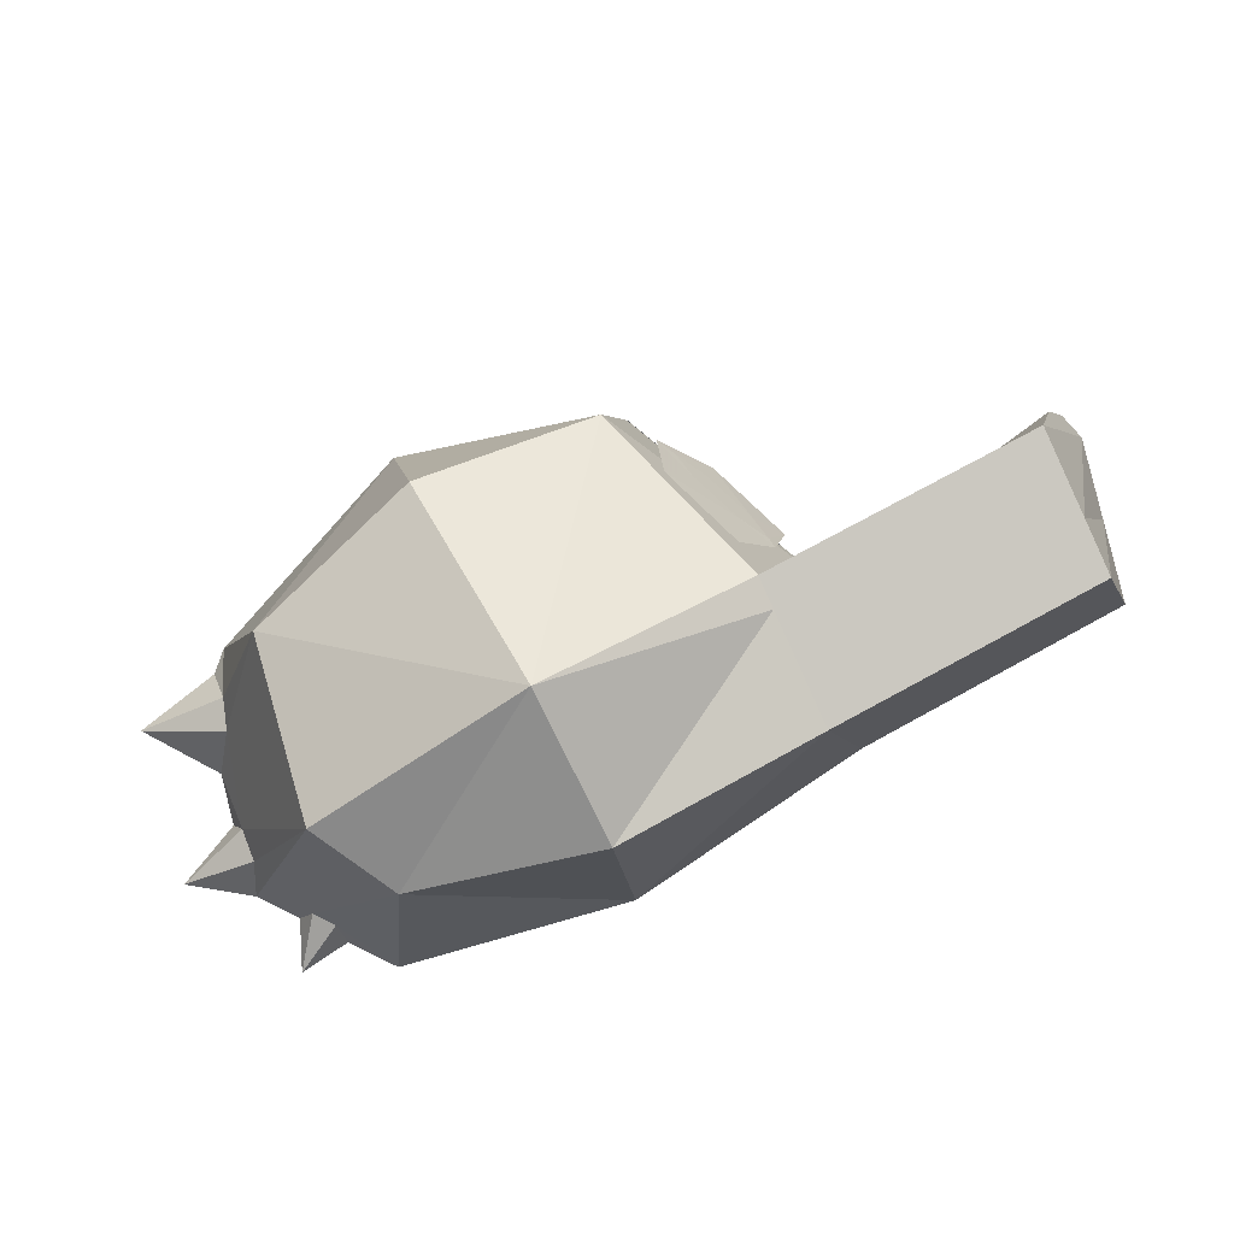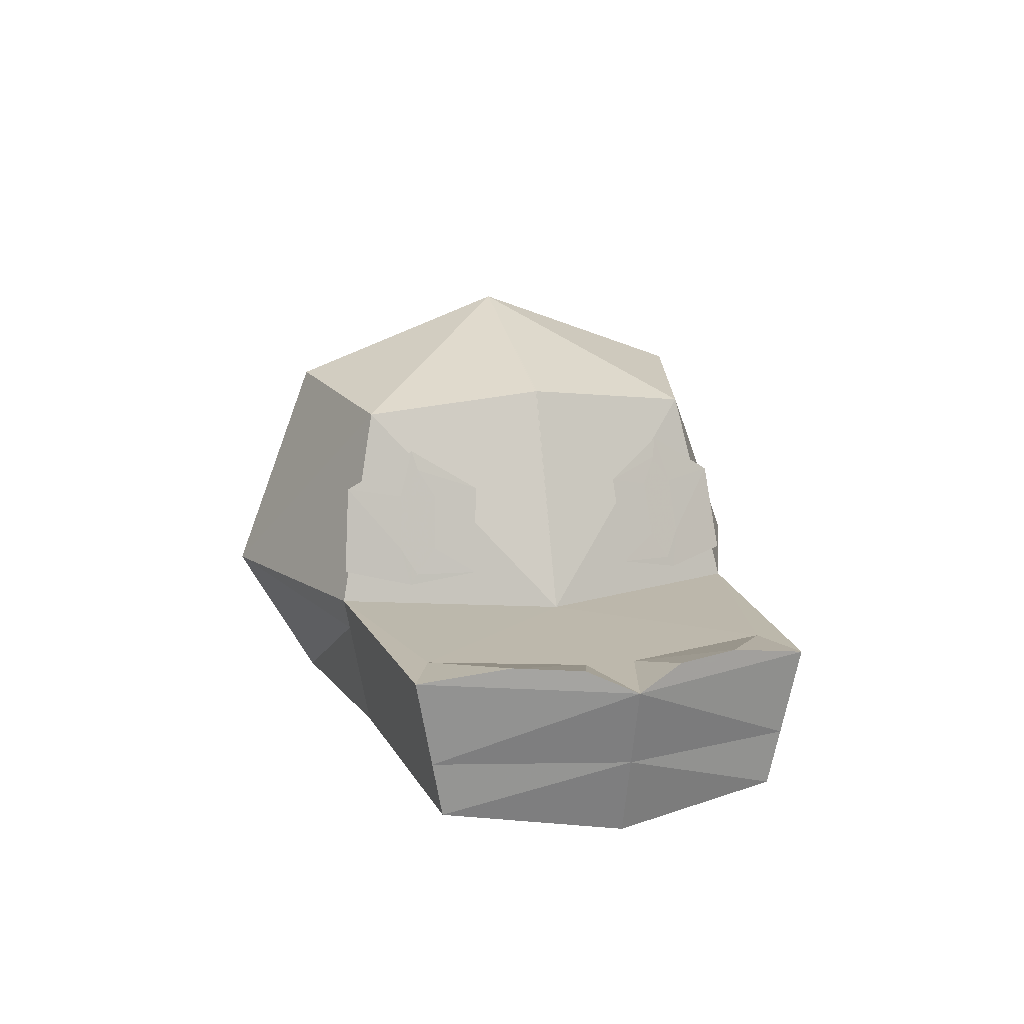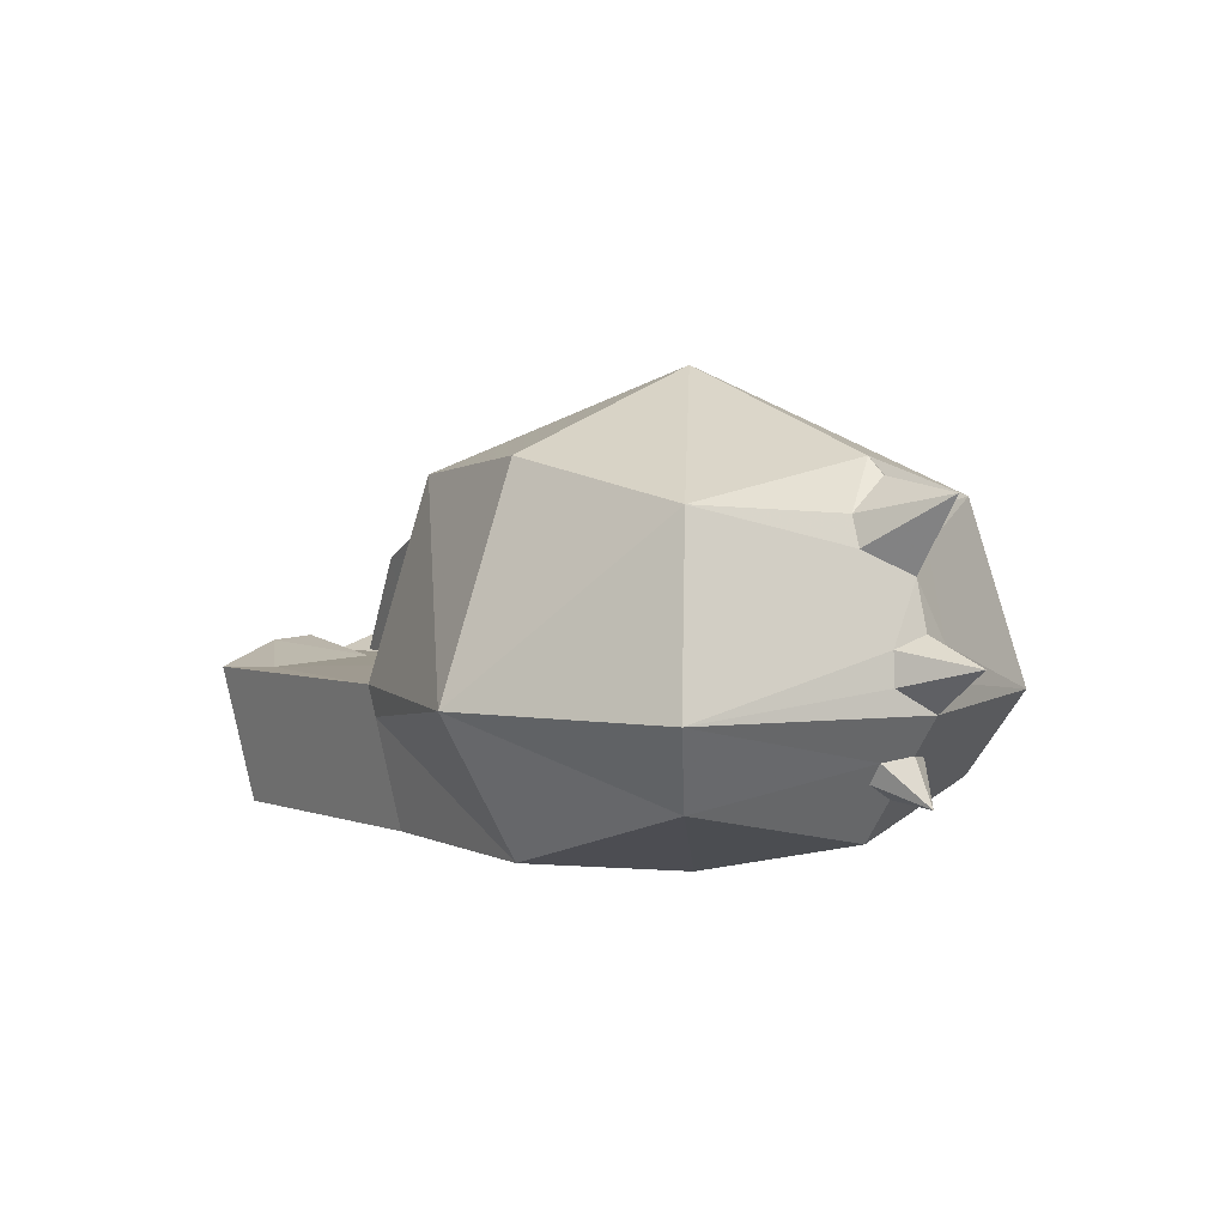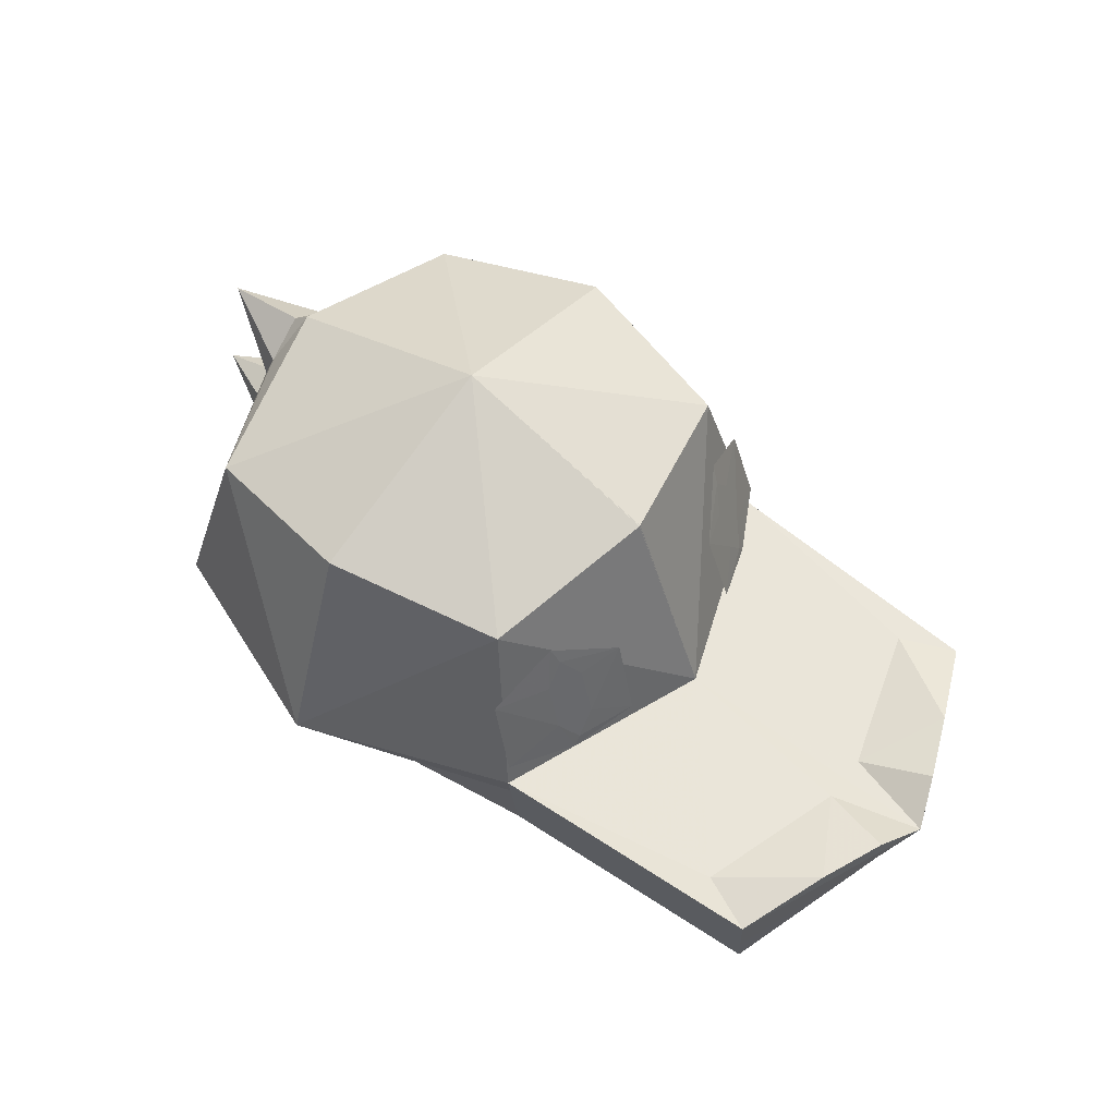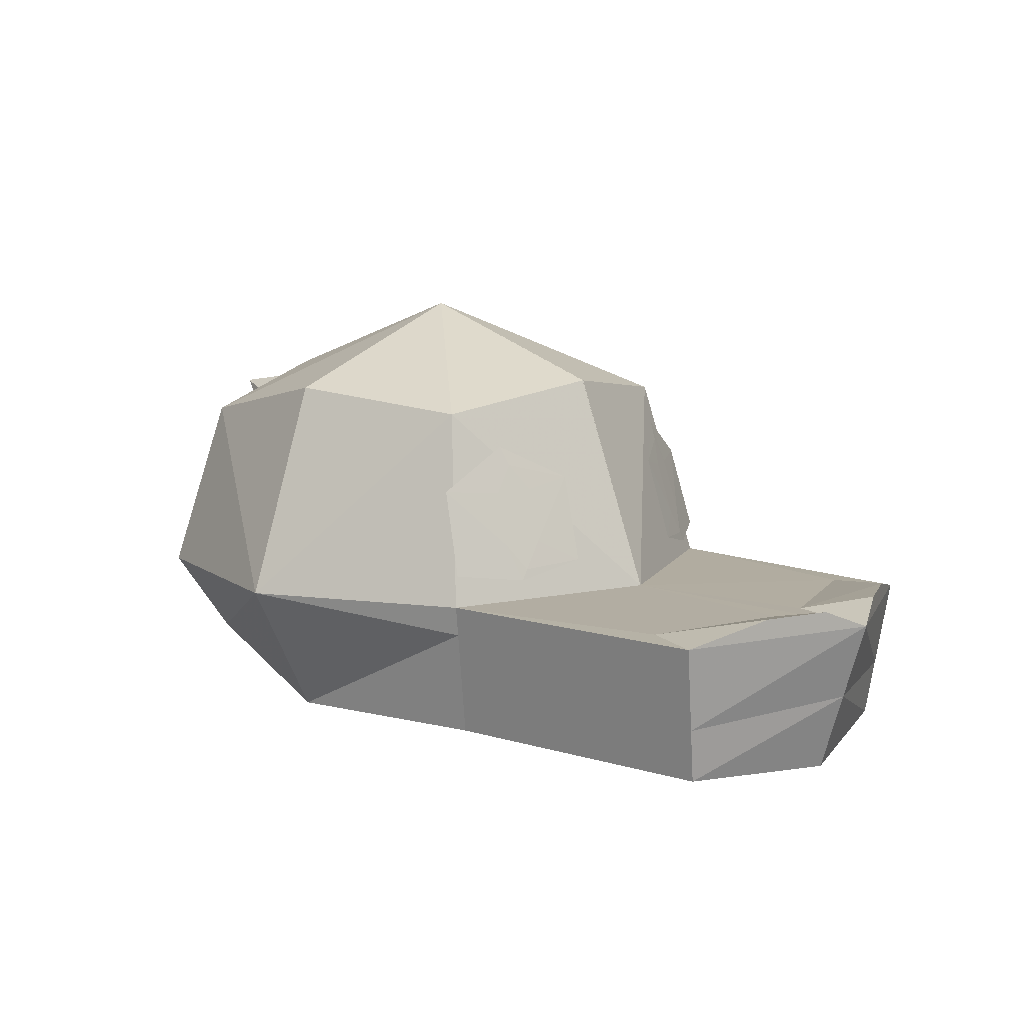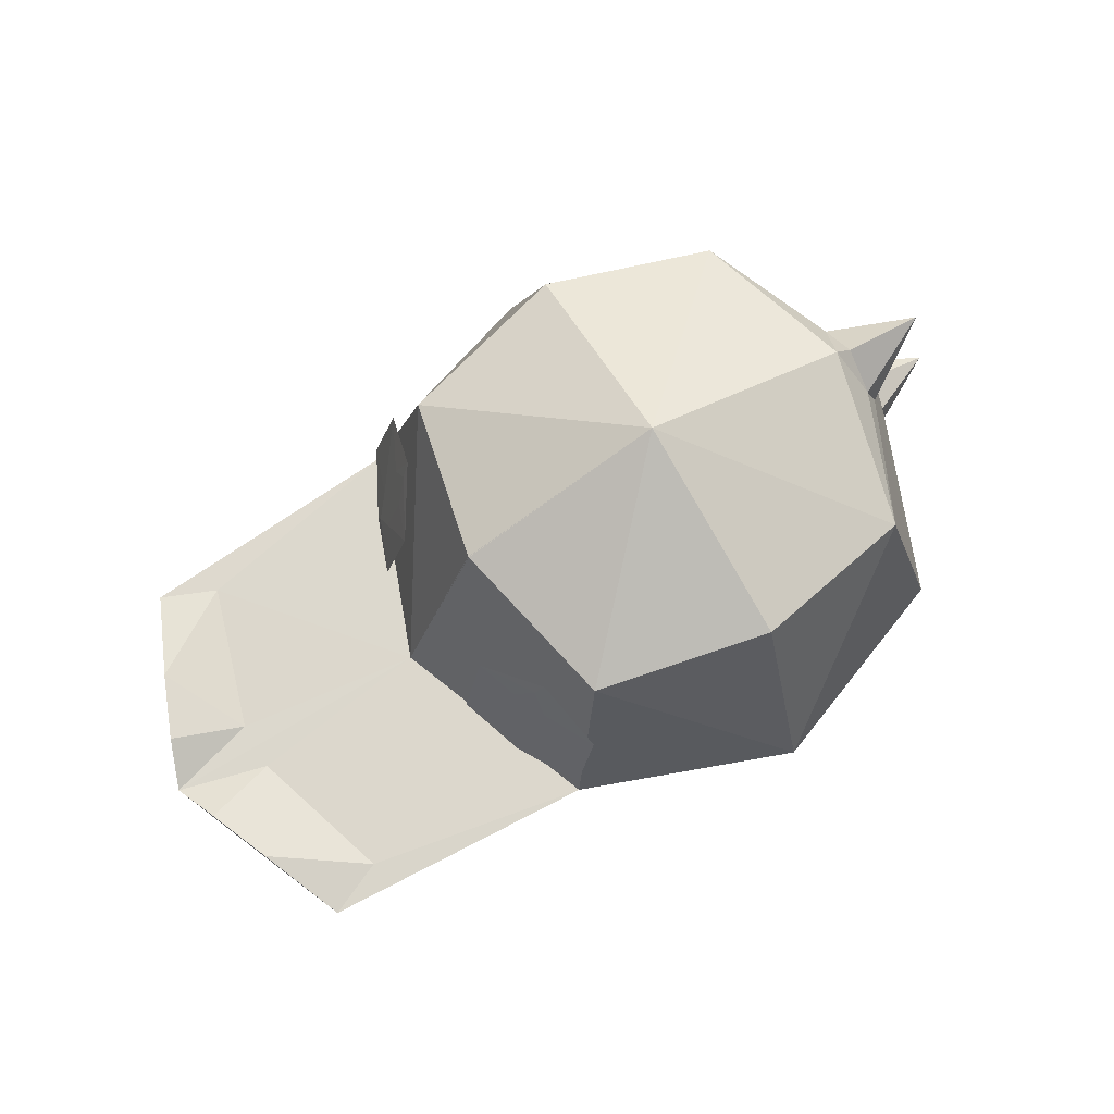
<metadata>
{"format":"obj","ext":"obj","renderer":"f3d","projection":"perspective","resolution":1024,"background":"white","views":[{"elev":79.6,"azim":-29.7,"up":"+Z"},{"elev":13.7,"azim":74.9,"up":"+Y"},{"elev":4.4,"azim":-131.2,"up":"+Y"},{"elev":58.2,"azim":37.5,"up":"+Y"},{"elev":9.7,"azim":39.3,"up":"+Y"},{"elev":72.0,"azim":149.3,"up":"+Y"}]}
</metadata>
<code>
o gator_head
v -0.2908 0.08985 -0.03192
v -0.2786 0.3618 -0.04715
v 0.2418 -0.003799 -0.2226
v 0.2079 0.3953 -0.207
v -0.2899 0.07111 0
v -0.2777 0.3992 0
v -0.3282 0.2285 -0.03886
v -0.004897 -0.001965 -0.2566
v -0 0.4188 -0.2559
v 0.5213 0.1592 -0.2058
v 0.2948 -0.02188 0
v 0.256 0.4246 0.000677
v 0.6576 0.1636 -0.06868
v 0.6279 -0.02828 0
v 0.575 -0.0102 -0.2021
v 0 0.1629 -0.3524
v 0.3524 0.1629 0
v 0.6357 0.1764 -0.1229
v -0 -0.0427 0
v 0.00943 0.5152 0
v 0.2559 0.1629 -0.2559
v 0.6541 0.1752 -0.07782
v 0.5758 0.1584 -0.02954
v 0.6268 0.1636 -0.1436
v 0.589 0.1565 -0.2354
v 0.6315 0.1805 -0.1335
v 0.6855 0.1565 0
v 0.6629 0.1805 -0.05683
v 0.25 0.3534 -0.1636
v 0.2977 0.3114 -0.0915
v 0.3261 0.2091 -0.09953
v 0.298 0.1903 -0.1766
v 0.2565 0.2018 -0.2533
v 0.2294 0.3034 -0.243
v 0.2528 0.1261 -0.2485
v 0.6569 0.06467 0
v 0.5805 0.05498 -0.2151
v 0.2791 0.2997 -0.1405
v 0.2607 0.3305 -0.1581
v 0.2978 0.2361 -0.1456
v 0.2981 0.2033 -0.1682
v 0.2797 0.234 -0.1859
v 0.2609 0.2976 -0.1808
v -0.2559 0.4188 0
v -0.2099 0.3728 -0.2099
v -0.3333 0.1912 -0.0426
v -0.3375 0.2426 0
v -0.3766 0.3835 0
v -0.3063 0.1131 -0.03271
v -0.3227 0.1193 0
v -0.2921 0.3273 -0.05041
v -0.3228 0.2988 0
v -0.4137 0.2128 0
v -0.2099 0.06709 -0.2099
v -0.2559 0.0211 0
v -0.2559 0.1629 -0.2559
v -0.3524 0.1629 0
v -0.3483 0.0671 0
v -0.2908 0.08985 0.03192
v -0.2786 0.3618 0.04715
v 0.2418 -0.003799 0.2226
v 0.2079 0.3953 0.207
v -0.3282 0.2285 0.03886
v -0.004897 -0.001965 0.2566
v -0 0.4188 0.2559
v 0.5213 0.1592 0.2058
v 0.256 0.4246 -0.000677
v 0.6576 0.1636 0.06868
v 0.575 -0.0102 0.2021
v 0 0.1629 0.3524
v 0.6357 0.1764 0.1229
v 0.2559 0.1629 0.2559
v 0.6541 0.1752 0.07782
v 0.5758 0.1584 0.02954
v 0.6268 0.1636 0.1436
v 0.589 0.1565 0.2354
v 0.6315 0.1805 0.1335
v 0.6629 0.1805 0.05683
v 0.25 0.3534 0.1636
v 0.2977 0.3114 0.0915
v 0.3261 0.2091 0.09953
v 0.298 0.1903 0.1766
v 0.2565 0.2018 0.2533
v 0.2294 0.3034 0.243
v 0.2528 0.1261 0.2485
v 0.5805 0.05498 0.2151
v 0.2791 0.2997 0.1405
v 0.2607 0.3305 0.1581
v 0.2978 0.2361 0.1456
v 0.2981 0.2033 0.1682
v 0.2797 0.234 0.1859
v 0.2609 0.2976 0.1808
v -0.2099 0.3728 0.2099
v -0.3333 0.1912 0.0426
v -0.3063 0.1131 0.03271
v -0.2921 0.3273 0.05041
v -0.2099 0.06709 0.2099
v -0.2559 0.1629 0.2559
f 54 16 8
f 45 16 56
f 16 4 21
f 16 35 8
f 4 17 21
f 35 25 37
f 37 27 36
f 54 19 55
f 4 20 12
f 45 20 9
f 25 10 26
f 10 17 23
f 27 23 17
f 10 25 21
f 23 26 10
f 23 27 28
f 24 27 25
f 22 26 28
f 24 26 18
f 13 28 27
f 2 44 45
f 51 45 56
f 57 46 56
f 7 52 51
f 7 56 46
f 1 55 5
f 49 57 56
f 49 54 1
f 97 70 98
f 70 93 98
f 70 62 65
f 85 70 64
f 17 62 72
f 85 76 72
f 86 27 76
f 97 19 64
f 62 20 65
f 20 93 65
f 76 77 66
f 17 66 74
f 27 17 74
f 66 72 76
f 77 74 66
f 74 78 27
f 75 27 68
f 73 77 71
f 77 75 71
f 68 78 73
f 60 44 6
f 96 93 60
f 57 98 94
f 63 52 47
f 98 63 94
f 55 59 5
f 95 57 50
f 97 95 59
f 54 56 16
f 45 9 16
f 16 9 4
f 16 21 35
f 4 12 17
f 35 21 25
f 37 25 27
f 54 8 19
f 4 9 20
f 45 44 20
f 10 21 17
f 23 28 26
f 24 13 27
f 22 18 26
f 24 25 26
f 13 22 28
f 2 6 44
f 51 2 45
f 7 47 52
f 7 51 56
f 1 54 55
f 49 50 57
f 49 56 54
f 97 64 70
f 70 65 93
f 70 72 62
f 85 72 70
f 17 67 62
f 85 86 76
f 86 36 27
f 97 55 19
f 62 67 20
f 20 44 93
f 17 72 66
f 77 78 74
f 75 76 27
f 73 78 77
f 77 76 75
f 68 27 78
f 60 93 44
f 96 98 93
f 63 96 52
f 98 96 63
f 55 97 59
f 95 98 57
f 97 98 95
f 51 52 48
f 50 49 58
f 11 15 14
f 3 19 8
f 8 35 3
f 3 37 15
f 15 36 14
f 47 7 53
f 6 2 48
f 2 51 48
f 7 46 53
f 46 57 53
f 49 1 58
f 1 5 58
f 96 48 52
f 50 58 95
f 11 69 61
f 19 61 64
f 64 61 85
f 61 86 85
f 69 36 86
f 47 53 63
f 6 48 60
f 60 48 96
f 63 53 94
f 94 53 57
f 95 58 59
f 59 58 5
f 11 3 15
f 3 11 19
f 3 35 37
f 15 37 36
f 11 14 69
f 19 11 61
f 61 69 86
f 69 14 36
f 39 30 38
f 40 30 31
f 41 31 32
f 42 32 33
f 42 34 43
f 43 29 39
f 80 88 87
f 89 80 87
f 90 81 89
f 91 82 90
f 84 91 92
f 79 92 88
f 39 29 30
f 40 38 30
f 41 40 31
f 42 41 32
f 42 33 34
f 43 34 29
f 80 79 88
f 89 81 80
f 90 82 81
f 91 83 82
f 84 83 91
f 79 84 92
f 13 18 22
f 42 40 41
f 38 42 43
f 39 38 43
f 68 71 75
f 91 90 89
f 87 91 89
f 88 92 87
f 13 24 18
f 38 40 42
f 68 73 71
f 87 92 91

</code>
